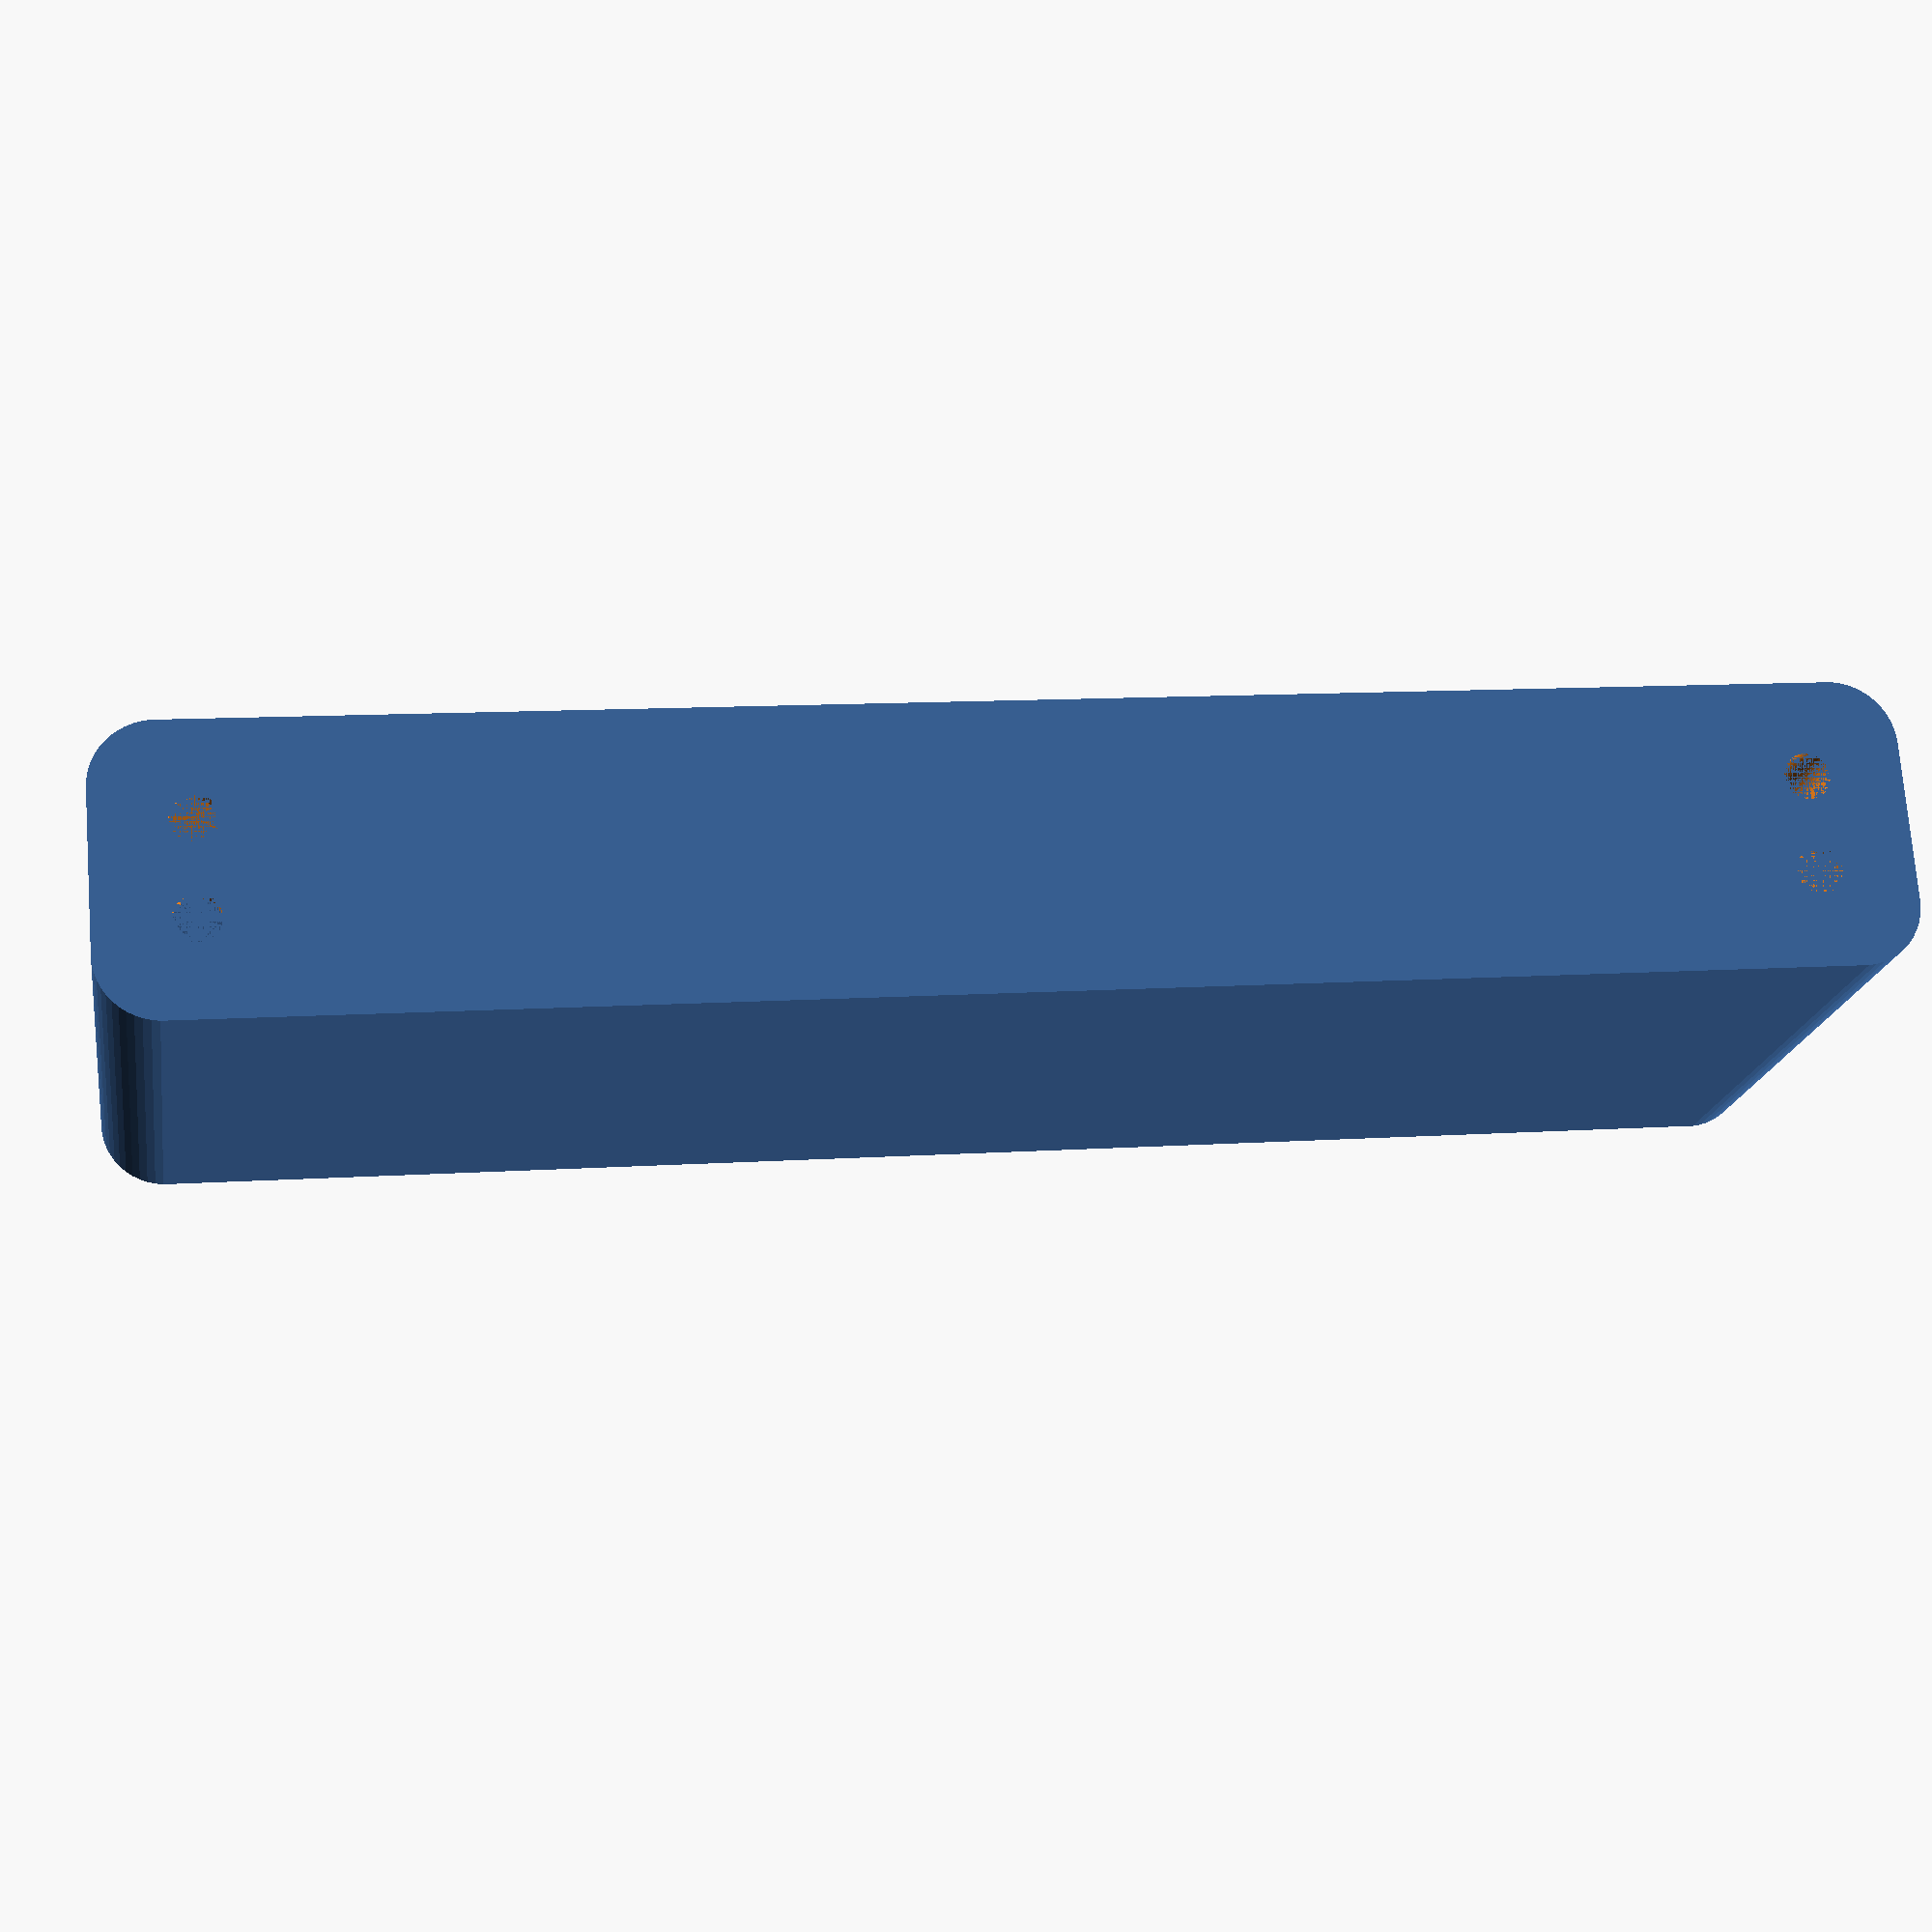
<openscad>
$fn = 50;


difference() {
	union() {
		difference() {
			union() {
				hull() {
					translate(v = [-62.5000000000, 6.2500000000, 0]) {
						cylinder(h = 45, r = 5);
					}
					translate(v = [62.5000000000, 6.2500000000, 0]) {
						cylinder(h = 45, r = 5);
					}
					translate(v = [-62.5000000000, -6.2500000000, 0]) {
						cylinder(h = 45, r = 5);
					}
					translate(v = [62.5000000000, -6.2500000000, 0]) {
						cylinder(h = 45, r = 5);
					}
				}
			}
			union() {
				translate(v = [-60.0000000000, -3.7500000000, 3]) {
					rotate(a = [0, 0, 0]) {
						difference() {
							union() {
								translate(v = [0, 0, -3.0000000000]) {
									cylinder(h = 3, r = 1.5000000000);
								}
								translate(v = [0, 0, -1.9000000000]) {
									cylinder(h = 1.9000000000, r1 = 1.8000000000, r2 = 3.6000000000);
								}
								cylinder(h = 250, r = 3.6000000000);
								translate(v = [0, 0, -3.0000000000]) {
									cylinder(h = 3, r = 1.8000000000);
								}
								translate(v = [0, 0, -3.0000000000]) {
									cylinder(h = 3, r = 1.5000000000);
								}
							}
							union();
						}
					}
				}
				translate(v = [60.0000000000, -3.7500000000, 3]) {
					rotate(a = [0, 0, 0]) {
						difference() {
							union() {
								translate(v = [0, 0, -3.0000000000]) {
									cylinder(h = 3, r = 1.5000000000);
								}
								translate(v = [0, 0, -1.9000000000]) {
									cylinder(h = 1.9000000000, r1 = 1.8000000000, r2 = 3.6000000000);
								}
								cylinder(h = 250, r = 3.6000000000);
								translate(v = [0, 0, -3.0000000000]) {
									cylinder(h = 3, r = 1.8000000000);
								}
								translate(v = [0, 0, -3.0000000000]) {
									cylinder(h = 3, r = 1.5000000000);
								}
							}
							union();
						}
					}
				}
				translate(v = [-60.0000000000, 3.7500000000, 3]) {
					rotate(a = [0, 0, 0]) {
						difference() {
							union() {
								translate(v = [0, 0, -3.0000000000]) {
									cylinder(h = 3, r = 1.5000000000);
								}
								translate(v = [0, 0, -1.9000000000]) {
									cylinder(h = 1.9000000000, r1 = 1.8000000000, r2 = 3.6000000000);
								}
								cylinder(h = 250, r = 3.6000000000);
								translate(v = [0, 0, -3.0000000000]) {
									cylinder(h = 3, r = 1.8000000000);
								}
								translate(v = [0, 0, -3.0000000000]) {
									cylinder(h = 3, r = 1.5000000000);
								}
							}
							union();
						}
					}
				}
				translate(v = [60.0000000000, 3.7500000000, 3]) {
					rotate(a = [0, 0, 0]) {
						difference() {
							union() {
								translate(v = [0, 0, -3.0000000000]) {
									cylinder(h = 3, r = 1.5000000000);
								}
								translate(v = [0, 0, -1.9000000000]) {
									cylinder(h = 1.9000000000, r1 = 1.8000000000, r2 = 3.6000000000);
								}
								cylinder(h = 250, r = 3.6000000000);
								translate(v = [0, 0, -3.0000000000]) {
									cylinder(h = 3, r = 1.8000000000);
								}
								translate(v = [0, 0, -3.0000000000]) {
									cylinder(h = 3, r = 1.5000000000);
								}
							}
							union();
						}
					}
				}
				translate(v = [0, 0, 2.9925000000]) {
					hull() {
						union() {
							translate(v = [-62.0000000000, 5.7500000000, 4]) {
								cylinder(h = 82, r = 4);
							}
							translate(v = [-62.0000000000, 5.7500000000, 4]) {
								sphere(r = 4);
							}
							translate(v = [-62.0000000000, 5.7500000000, 86]) {
								sphere(r = 4);
							}
						}
						union() {
							translate(v = [62.0000000000, 5.7500000000, 4]) {
								cylinder(h = 82, r = 4);
							}
							translate(v = [62.0000000000, 5.7500000000, 4]) {
								sphere(r = 4);
							}
							translate(v = [62.0000000000, 5.7500000000, 86]) {
								sphere(r = 4);
							}
						}
						union() {
							translate(v = [-62.0000000000, -5.7500000000, 4]) {
								cylinder(h = 82, r = 4);
							}
							translate(v = [-62.0000000000, -5.7500000000, 4]) {
								sphere(r = 4);
							}
							translate(v = [-62.0000000000, -5.7500000000, 86]) {
								sphere(r = 4);
							}
						}
						union() {
							translate(v = [62.0000000000, -5.7500000000, 4]) {
								cylinder(h = 82, r = 4);
							}
							translate(v = [62.0000000000, -5.7500000000, 4]) {
								sphere(r = 4);
							}
							translate(v = [62.0000000000, -5.7500000000, 86]) {
								sphere(r = 4);
							}
						}
					}
				}
			}
		}
		union() {
			translate(v = [0, 11.2500000000, 45]) {
				rotate(a = [90, 0, 0]) {
					hull() {
						translate(v = [-62.0000000000, 9.5000000000, 0]) {
							cylinder(h = 3, r = 5);
						}
						translate(v = [62.0000000000, 9.5000000000, 0]) {
							cylinder(h = 3, r = 5);
						}
						translate(v = [-62.0000000000, -9.5000000000, 0]) {
							cylinder(h = 3, r = 5);
						}
						translate(v = [62.0000000000, -9.5000000000, 0]) {
							cylinder(h = 3, r = 5);
						}
					}
				}
			}
		}
	}
	union() {
		translate(v = [0, 0, 2.9925000000]) {
			hull() {
				union() {
					translate(v = [-64.0000000000, 7.7500000000, 2]) {
						cylinder(h = 26, r = 2);
					}
					translate(v = [-64.0000000000, 7.7500000000, 2]) {
						sphere(r = 2);
					}
					translate(v = [-64.0000000000, 7.7500000000, 28]) {
						sphere(r = 2);
					}
				}
				union() {
					translate(v = [64.0000000000, 7.7500000000, 2]) {
						cylinder(h = 26, r = 2);
					}
					translate(v = [64.0000000000, 7.7500000000, 2]) {
						sphere(r = 2);
					}
					translate(v = [64.0000000000, 7.7500000000, 28]) {
						sphere(r = 2);
					}
				}
				union() {
					translate(v = [-64.0000000000, -7.7500000000, 2]) {
						cylinder(h = 26, r = 2);
					}
					translate(v = [-64.0000000000, -7.7500000000, 2]) {
						sphere(r = 2);
					}
					translate(v = [-64.0000000000, -7.7500000000, 28]) {
						sphere(r = 2);
					}
				}
				union() {
					translate(v = [64.0000000000, -7.7500000000, 2]) {
						cylinder(h = 26, r = 2);
					}
					translate(v = [64.0000000000, -7.7500000000, 2]) {
						sphere(r = 2);
					}
					translate(v = [64.0000000000, -7.7500000000, 28]) {
						sphere(r = 2);
					}
				}
			}
		}
		translate(v = [-60.0000000000, 11.2500000000, 52.5000000000]) {
			rotate(a = [90, 0, 0]) {
				cylinder(h = 3, r = 3.2500000000);
			}
		}
		translate(v = [-45.0000000000, 11.2500000000, 52.5000000000]) {
			rotate(a = [90, 0, 0]) {
				cylinder(h = 3, r = 3.2500000000);
			}
		}
		translate(v = [-30.0000000000, 11.2500000000, 52.5000000000]) {
			rotate(a = [90, 0, 0]) {
				cylinder(h = 3, r = 3.2500000000);
			}
		}
		translate(v = [-15.0000000000, 11.2500000000, 52.5000000000]) {
			rotate(a = [90, 0, 0]) {
				cylinder(h = 3, r = 3.2500000000);
			}
		}
		translate(v = [0.0000000000, 11.2500000000, 52.5000000000]) {
			rotate(a = [90, 0, 0]) {
				cylinder(h = 3, r = 3.2500000000);
			}
		}
		translate(v = [15.0000000000, 11.2500000000, 52.5000000000]) {
			rotate(a = [90, 0, 0]) {
				cylinder(h = 3, r = 3.2500000000);
			}
		}
		translate(v = [30.0000000000, 11.2500000000, 52.5000000000]) {
			rotate(a = [90, 0, 0]) {
				cylinder(h = 3, r = 3.2500000000);
			}
		}
		translate(v = [45.0000000000, 11.2500000000, 52.5000000000]) {
			rotate(a = [90, 0, 0]) {
				cylinder(h = 3, r = 3.2500000000);
			}
		}
		translate(v = [60.0000000000, 11.2500000000, 52.5000000000]) {
			rotate(a = [90, 0, 0]) {
				cylinder(h = 3, r = 3.2500000000);
			}
		}
		translate(v = [60.0000000000, 11.2500000000, 52.5000000000]) {
			rotate(a = [90, 0, 0]) {
				cylinder(h = 3, r = 3.2500000000);
			}
		}
	}
}
</openscad>
<views>
elev=17.5 azim=4.6 roll=171.3 proj=p view=solid
</views>
